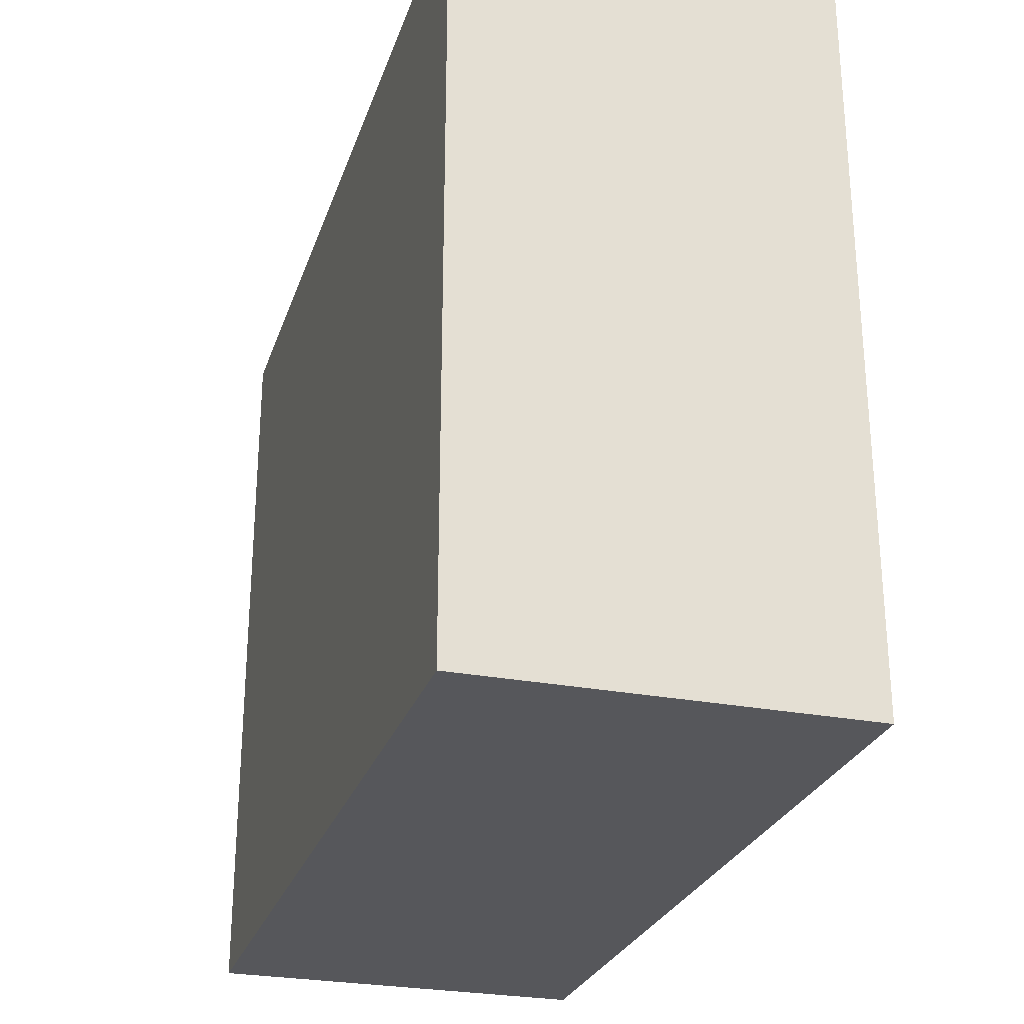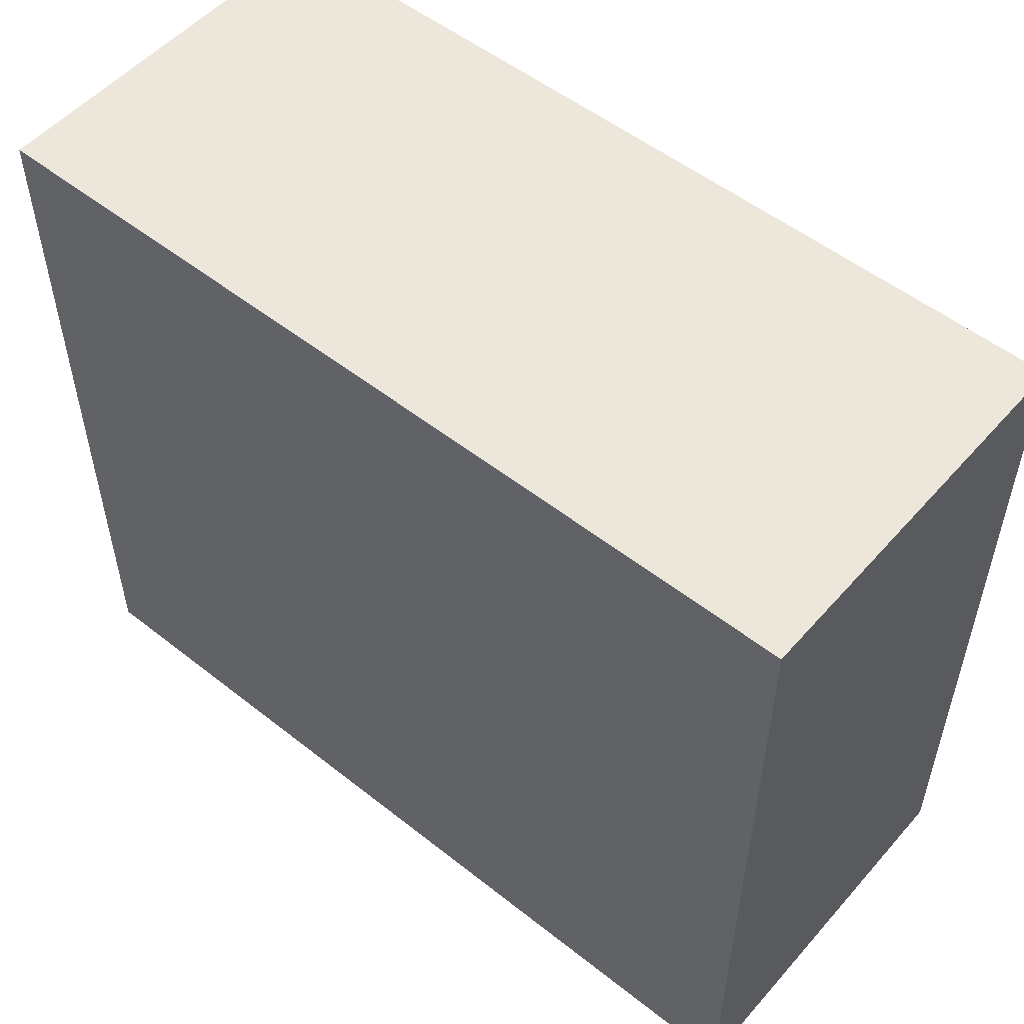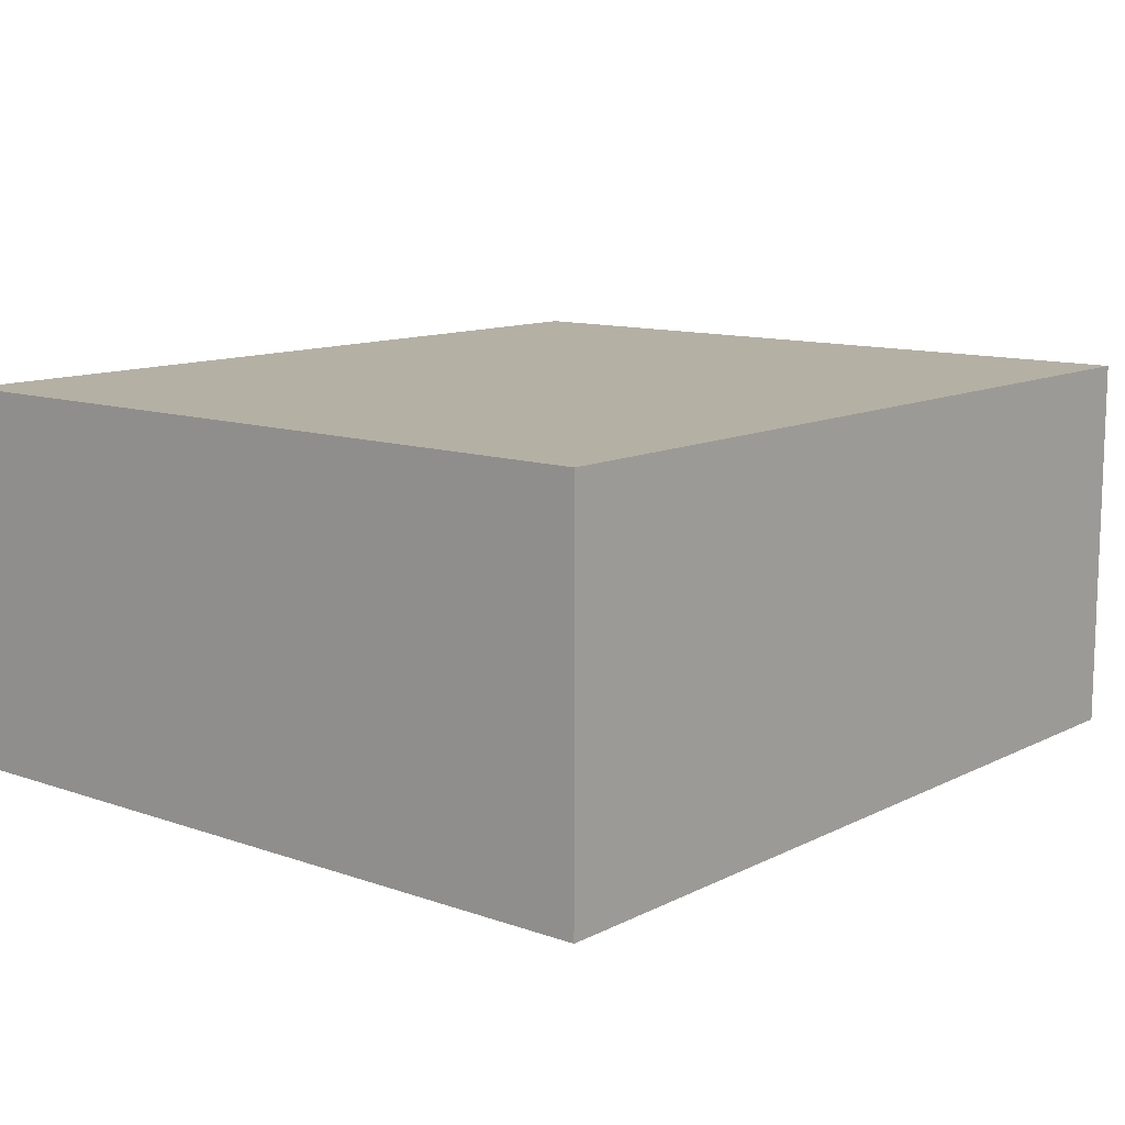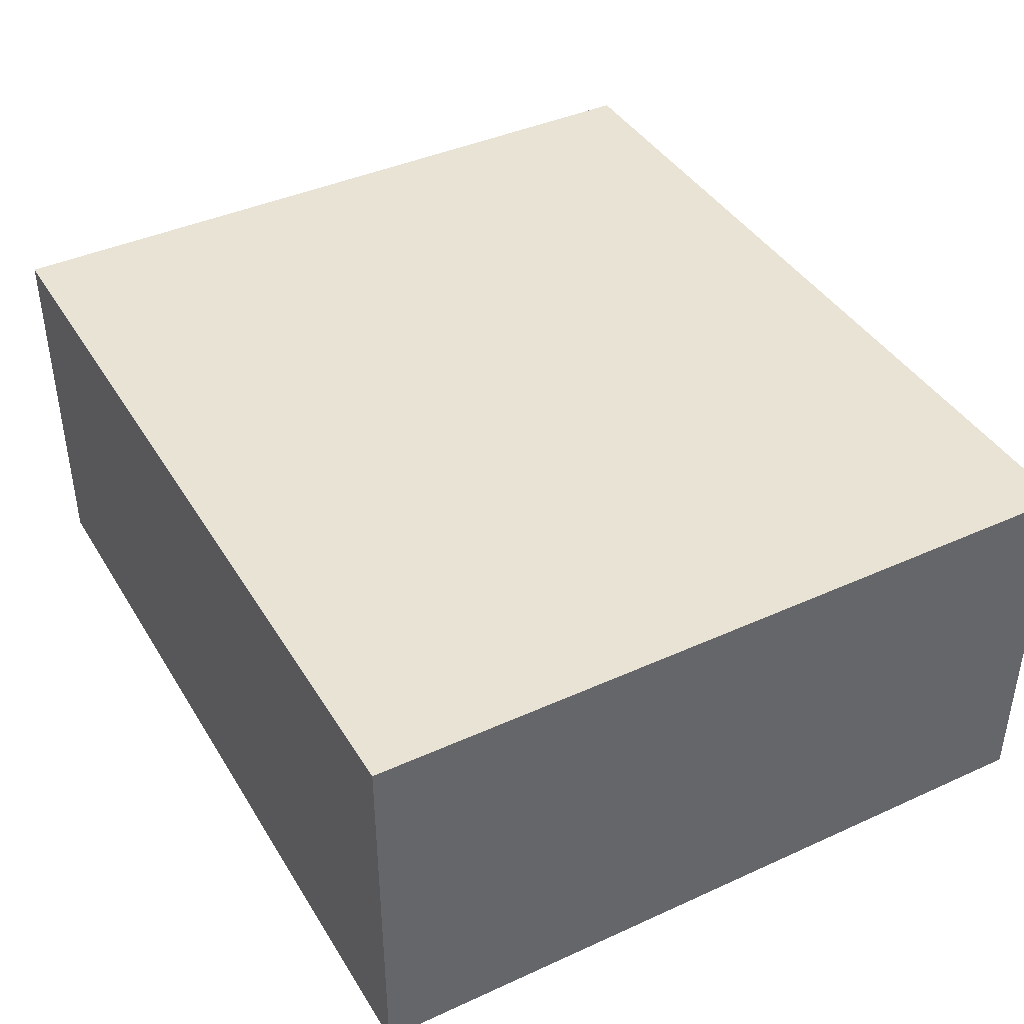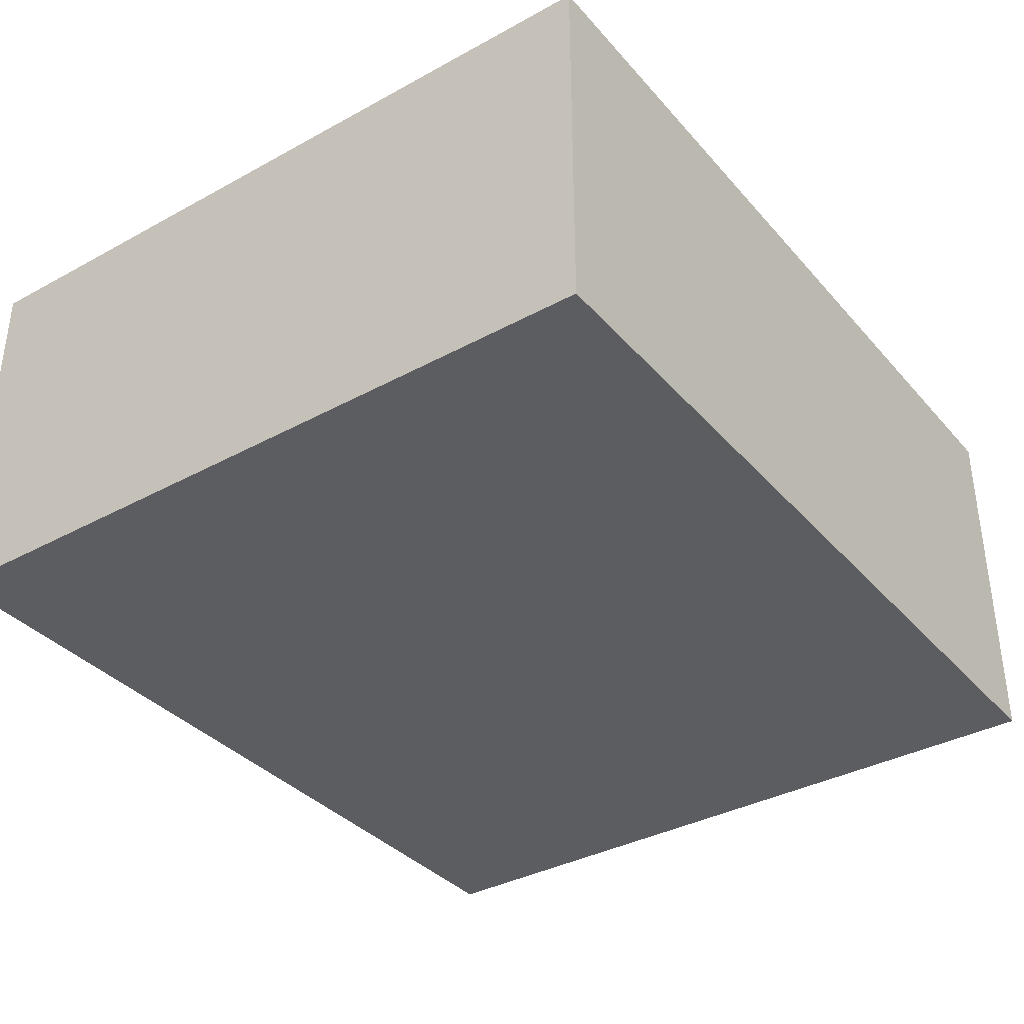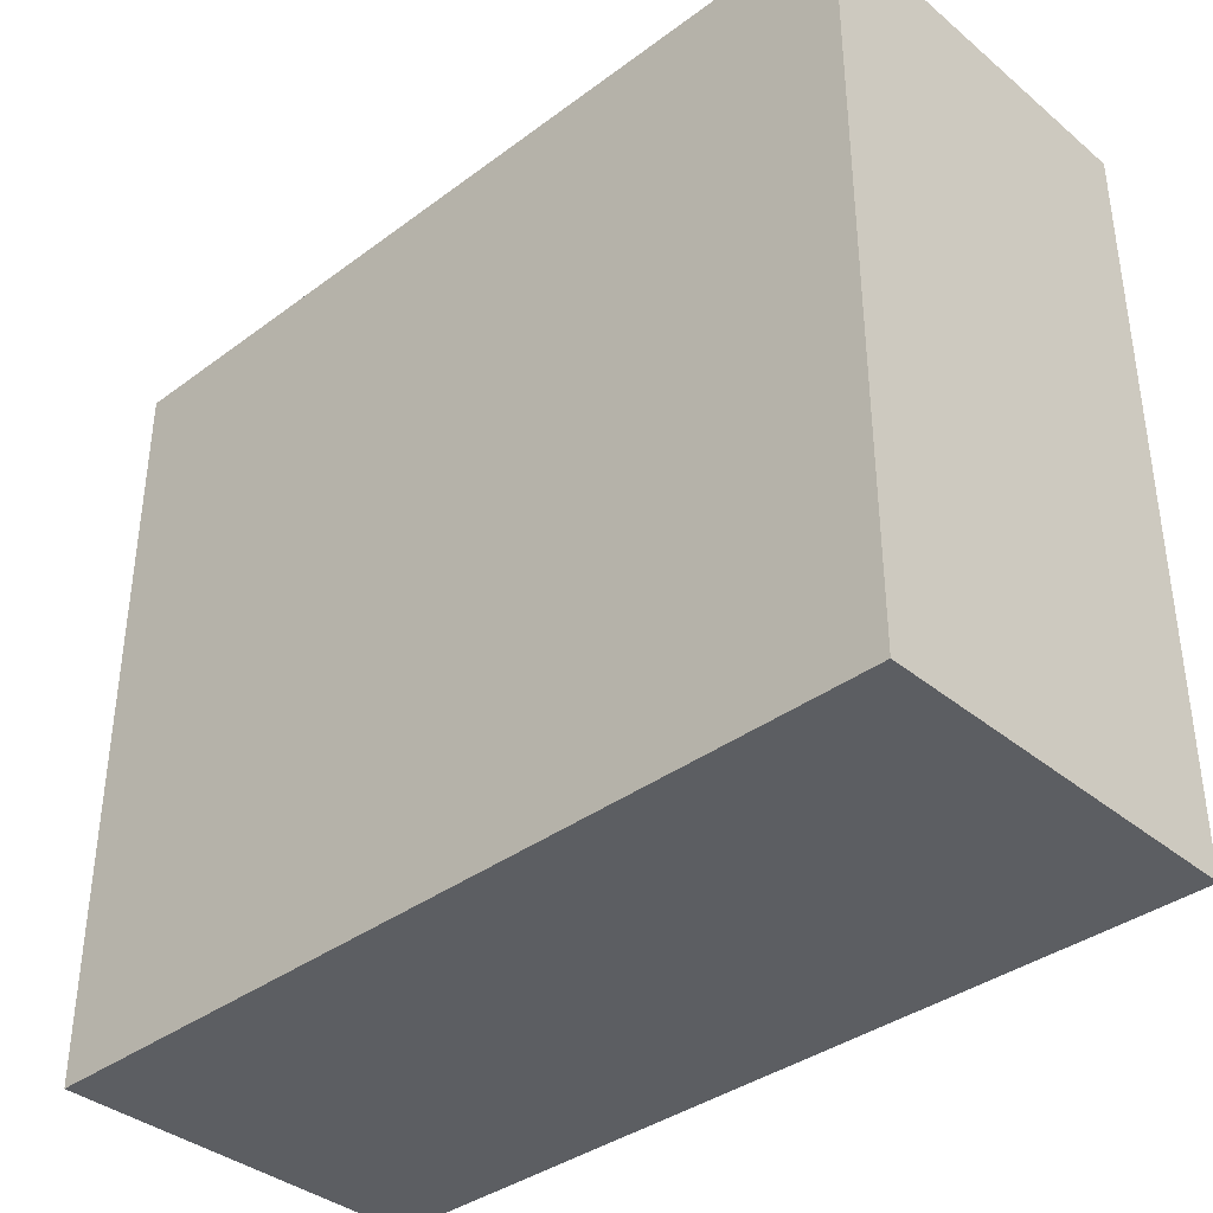
<metadata>
{"format":"obj","ext":"obj","renderer":"f3d","projection":"perspective","resolution":1024,"background":"white","views":[{"elev":-27.1,"azim":-106.7,"up":"+Y"},{"elev":53.1,"azim":40.2,"up":"+Y"},{"elev":11.5,"azim":-50.0,"up":"+Z"},{"elev":41.1,"azim":61.1,"up":"+Z"},{"elev":-36.2,"azim":125.5,"up":"+Z"},{"elev":-37.4,"azim":-136.5,"up":"+Y"}]}
</metadata>
<code>
o Empty_Link1
v 0.003467 -0.003207 -0.001462
v 0.003467 0.00075 -0.001462
v 0.003467 -0.003207 0.000538
v 0.003467 0.00075 0.000538
v -0.0011 -0.003207 -0.001462
v -0.0011 -0.003207 0.000538
v -0.0011 0.00075 -0.001462
v -0.0011 0.00075 0.000538
f 1 2 3
f 3 2 4
f 5 1 6
f 6 1 3
f 7 5 8
f 8 5 6
f 2 7 4
f 4 7 8
f 5 7 1
f 1 7 2
f 8 6 4
f 4 6 3

</code>
